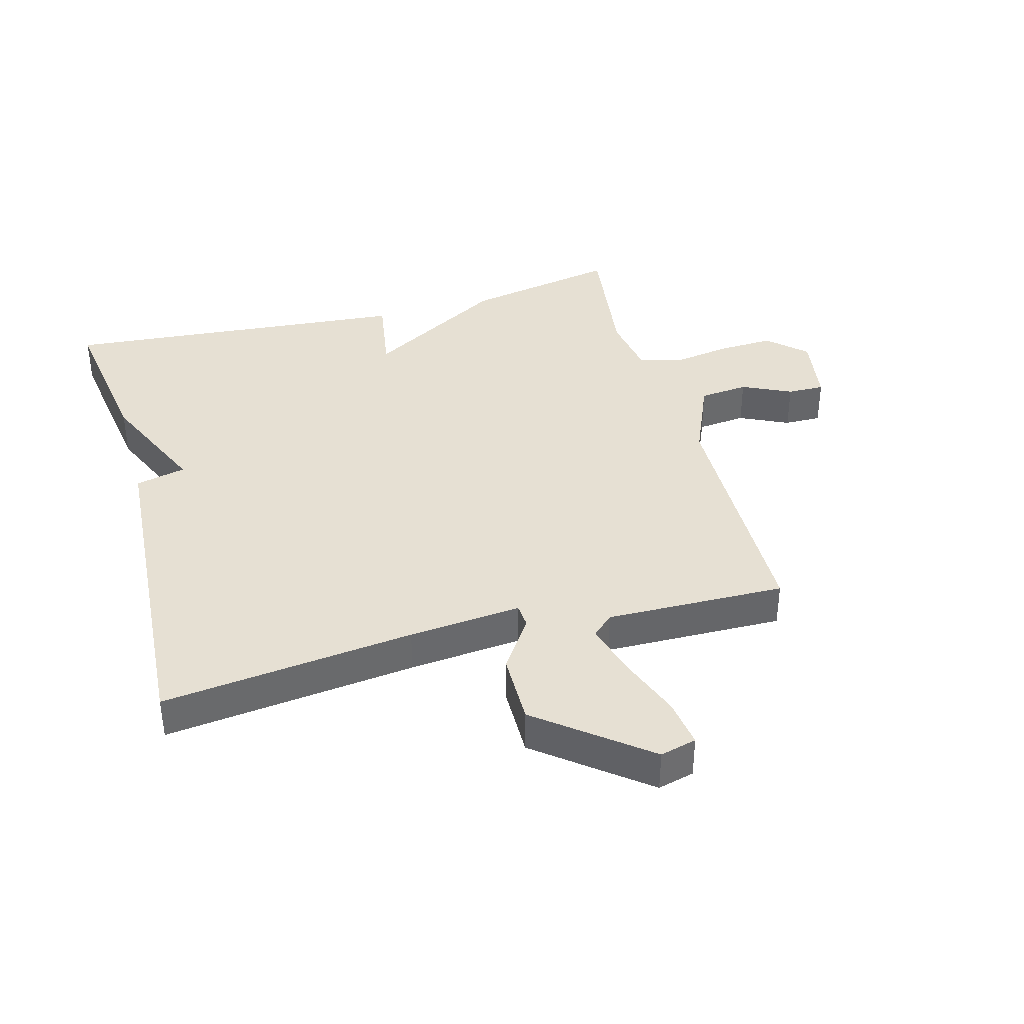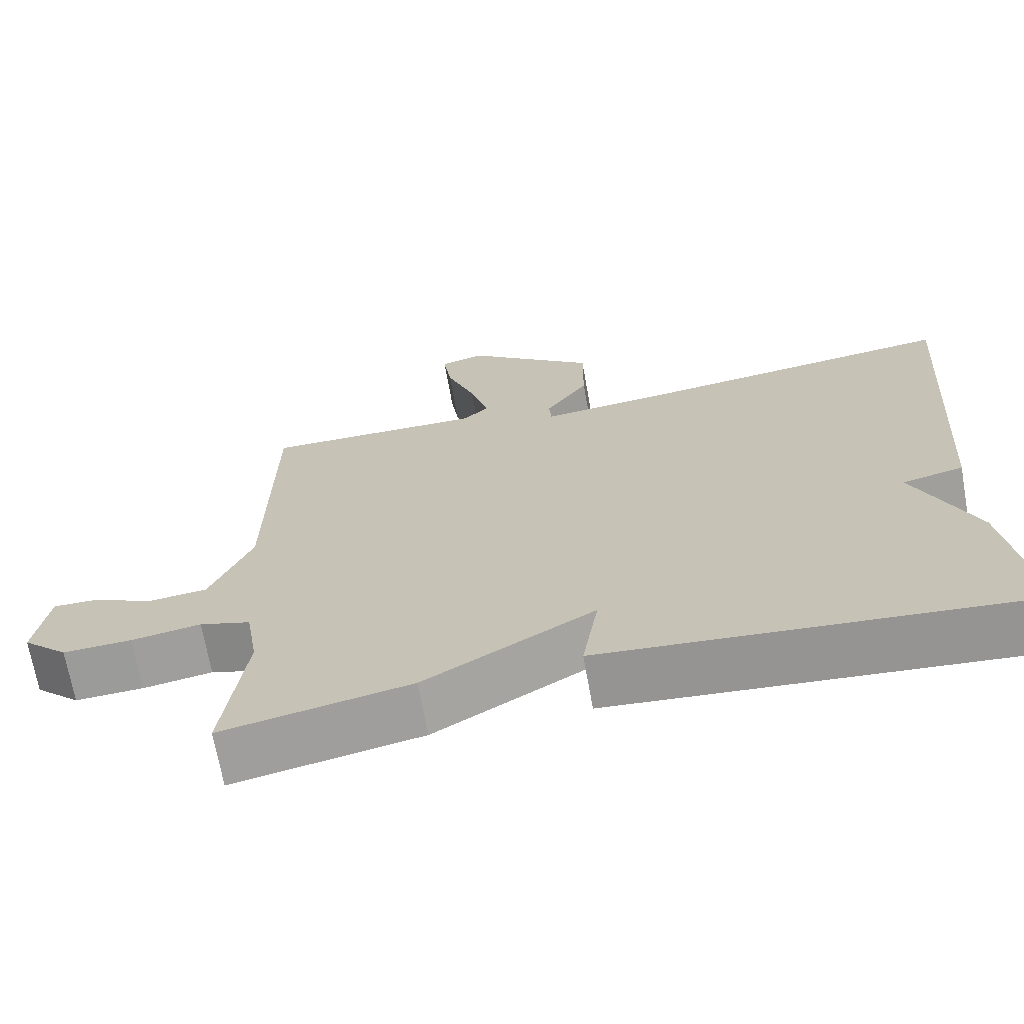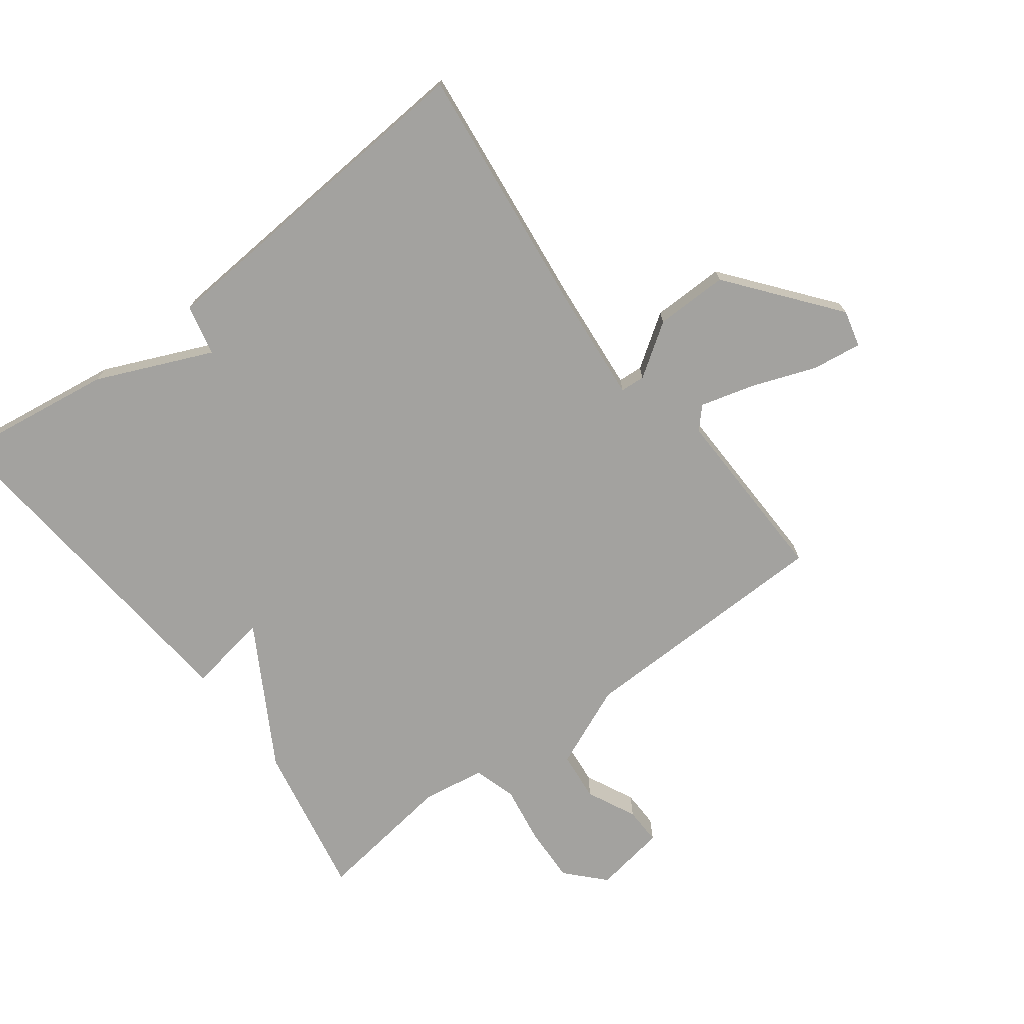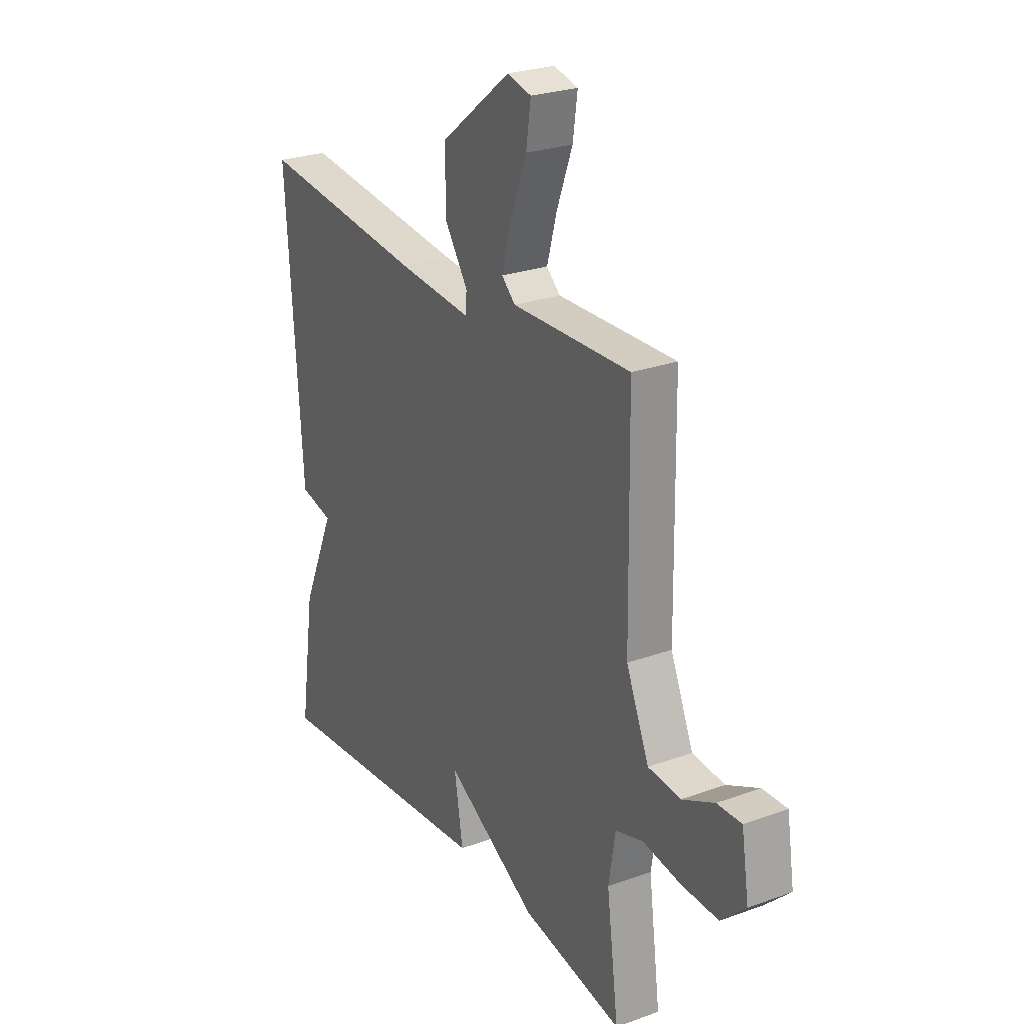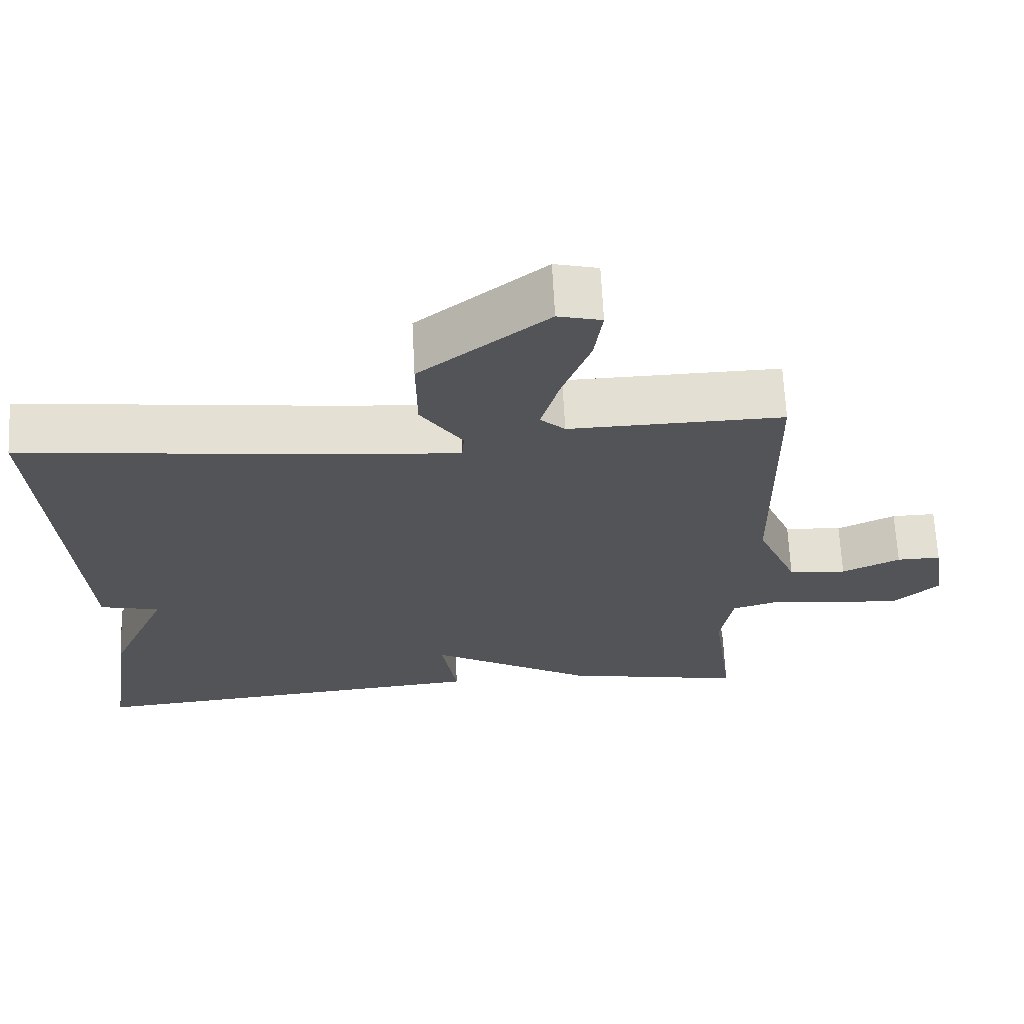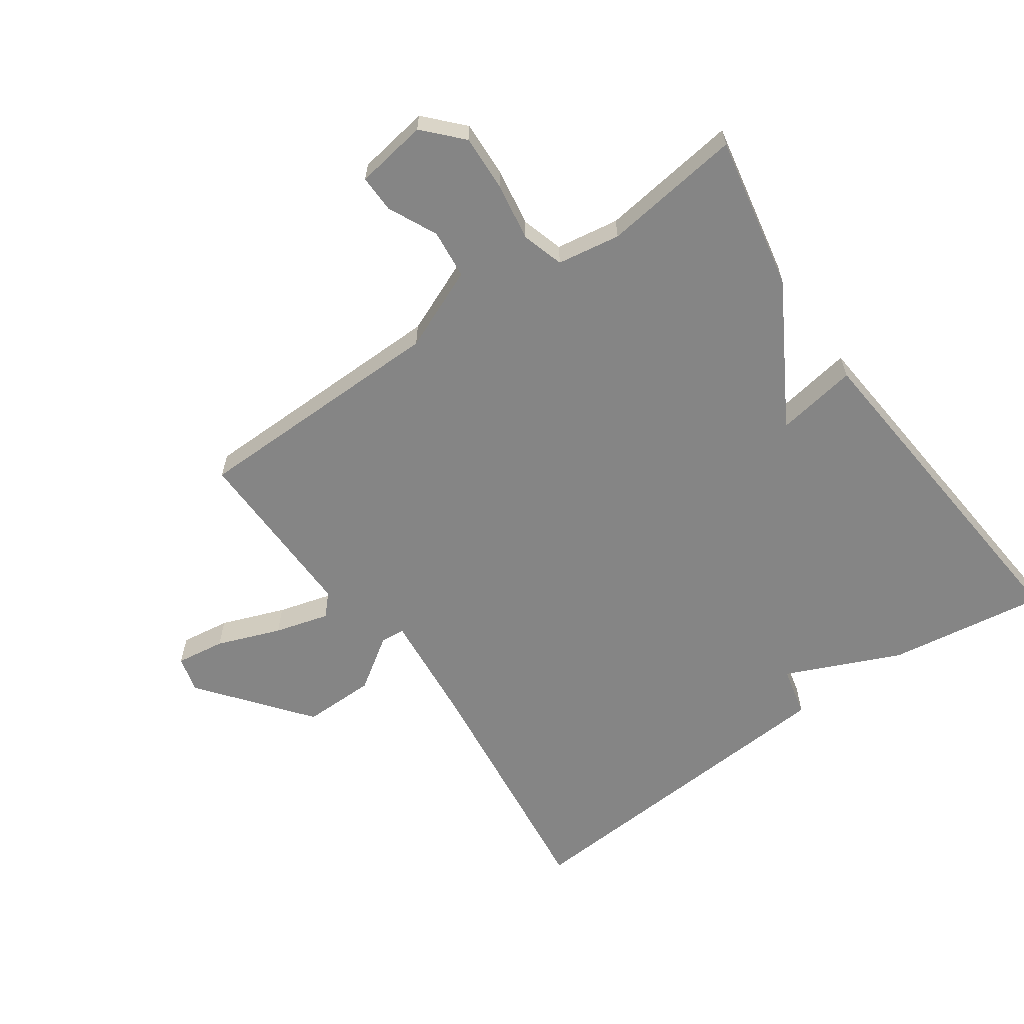
<metadata>
{"format":"obj","ext":"obj","renderer":"f3d","projection":"perspective","resolution":1024,"background":"white","views":[{"elev":38.5,"azim":-15.3,"up":"+Y"},{"elev":-68.9,"azim":-169.9,"up":"+Z"},{"elev":-72.5,"azim":-52.8,"up":"+Y"},{"elev":25.6,"azim":59.7,"up":"+Z"},{"elev":66.6,"azim":-2.9,"up":"+Z"},{"elev":-61.8,"azim":125.1,"up":"+Y"}]}
</metadata>
<code>
v -0.5 0.07 0.5
v -0.099 0.07 0.452
v 0.08 0.07 0.435
v 0.083 0.07 0.474
v 0.027 0.07 0.557
v 0.026 0.07 0.672
v 0.196 0.07 0.806
v 0.254 0.07 0.791
v 0.243 0.07 0.713
v 0.205 0.07 0.612
v 0.181 0.07 0.526
v 0.214 0.07 0.495
v 0.5 0.07 0.5
v 0.506 0.07 0.091
v 0.561 0.07 -0.039
v 0.639 0.07 -0.047
v 0.717 0.07 -0.01
v 0.776 0.07 -0.009
v 0.794 0.07 -0.123
v 0.735 0.07 -0.178
v 0.645 0.07 -0.174
v 0.554 0.07 -0.159
v 0.487 0.07 -0.179
v 0.471 0.07 -0.279
v 0.5 0.07 -0.5
v 0.255 0.07 -0.452
v 0.034 0.07 -0.323
v 0.055 0.07 -0.452
v -0.5 0.07 -0.5
v -0.463 0.07 -0.25
v -0.383 0.07 -0.069
v -0.463 0.07 -0.05
v -0.5 0 0.5
v -0.099 0 0.452
v 0.08 0 0.435
v 0.083 0 0.474
v 0.027 0 0.557
v 0.026 0 0.672
v 0.196 0 0.806
v 0.254 0 0.791
v 0.243 0 0.713
v 0.205 0 0.612
v 0.181 0 0.526
v 0.214 0 0.495
v 0.5 0 0.5
v 0.506 0 0.091
v 0.561 0 -0.039
v 0.639 0 -0.047
v 0.717 0 -0.01
v 0.776 0 -0.009
v 0.794 0 -0.123
v 0.735 0 -0.178
v 0.645 0 -0.174
v 0.554 0 -0.159
v 0.487 0 -0.179
v 0.471 0 -0.279
v 0.5 0 -0.5
v 0.255 0 -0.452
v 0.034 0 -0.323
v 0.055 0 -0.452
v -0.5 0 -0.5
v -0.463 0 -0.25
v -0.383 0 -0.069
v -0.463 0 -0.05
f 31 32 1 2
f 30 31 2
f 29 30 2
f 28 29 2
f 27 28 2
f 27 2 3
f 26 27 3
f 25 26 3
f 24 25 3
f 23 24 3 4
f 22 23 4
f 20 21 22
f 19 20 22
f 18 19 22
f 17 18 22
f 16 17 22
f 15 16 22
f 4 5 6
f 22 4 6
f 15 22 6
f 14 15 6
f 12 13 14
f 11 12 14
f 11 14 6
f 6 7 8
f 11 6 8
f 10 11 8
f 8 9 10
f 34 33 64 63
f 34 63 62
f 34 62 61
f 34 61 60
f 34 60 59
f 35 34 59
f 35 59 58
f 35 58 57
f 35 57 56
f 36 35 56 55
f 36 55 54
f 54 53 52
f 54 52 51
f 54 51 50
f 54 50 49
f 54 49 48
f 54 48 47
f 38 37 36
f 38 36 54
f 38 54 47
f 38 47 46
f 46 45 44
f 46 44 43
f 38 46 43
f 40 39 38
f 40 38 43
f 40 43 42
f 42 41 40
f 1 33 34 2
f 2 34 35 3
f 3 35 36 4
f 4 36 37 5
f 5 37 38 6
f 6 38 39 7
f 7 39 40 8
f 8 40 41 9
f 9 41 42 10
f 10 42 43 11
f 11 43 44 12
f 12 44 45 13
f 13 45 46 14
f 14 46 47 15
f 15 47 48 16
f 16 48 49 17
f 17 49 50 18
f 18 50 51 19
f 19 51 52 20
f 20 52 53 21
f 21 53 54 22
f 22 54 55 23
f 23 55 56 24
f 24 56 57 25
f 25 57 58 26
f 26 58 59 27
f 27 59 60 28
f 28 60 61 29
f 29 61 62 30
f 30 62 63 31
f 31 63 64 32
f 32 64 33 1

</code>
